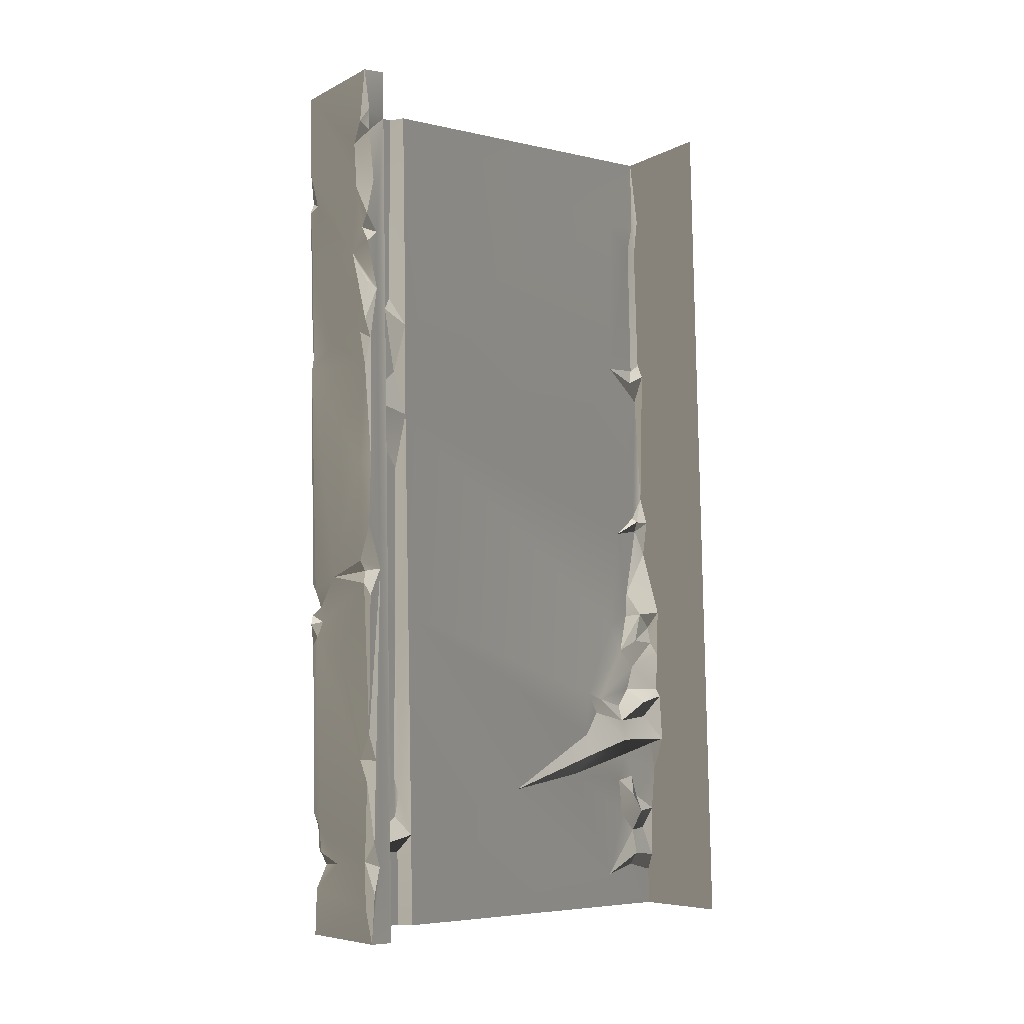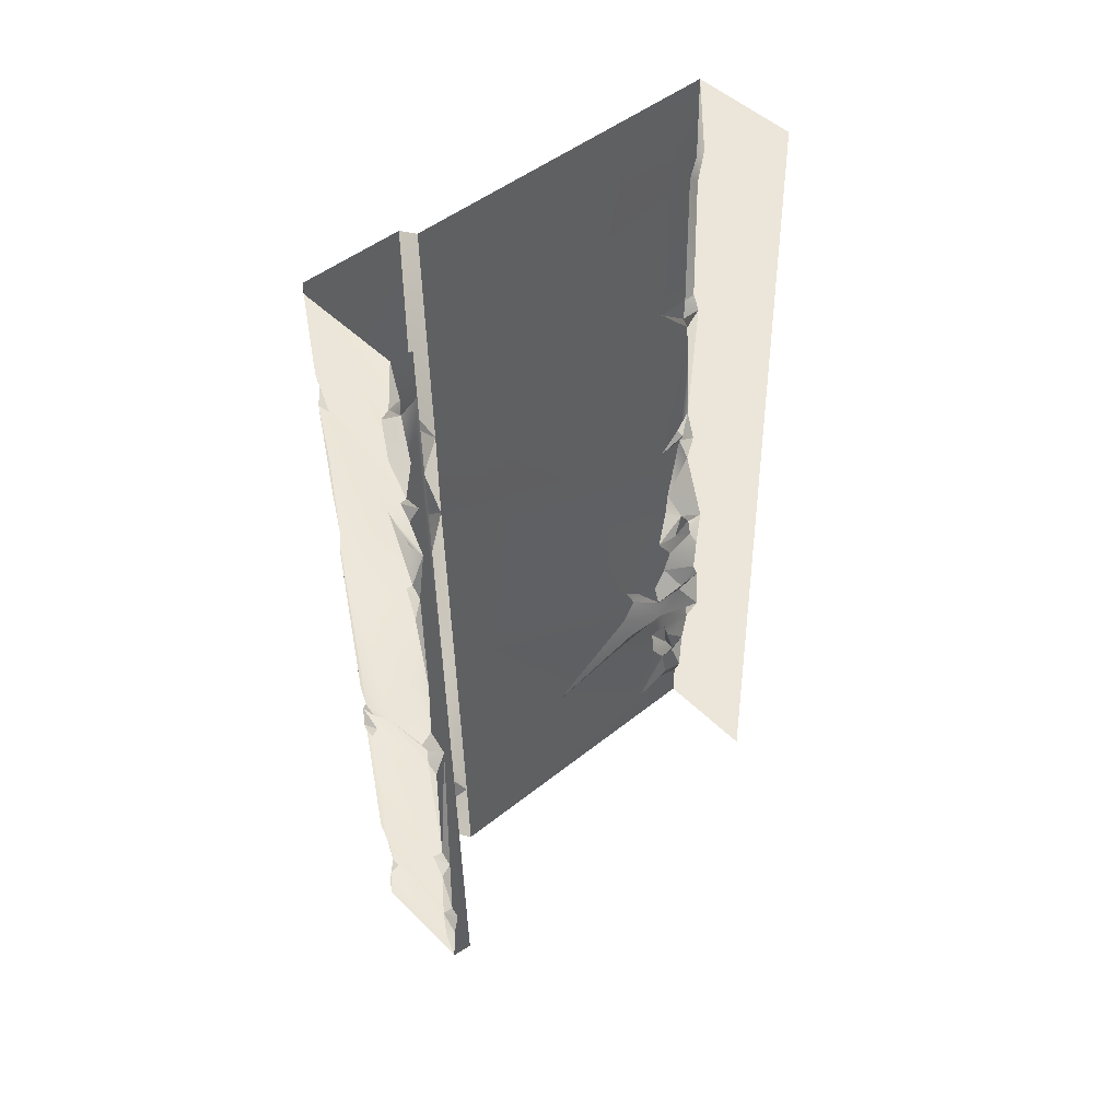
<metadata>
{"format":"obj","ext":"obj","renderer":"f3d","projection":"perspective","resolution":1024,"background":"white","views":[{"elev":-7.1,"azim":54.6,"up":"+Y"},{"elev":47.1,"azim":48.4,"up":"+Y"}]}
</metadata>
<code>
v -0.4735 -2.159 -0.04594
v -0.4974 -2.373 0.05204
v -0.3655 -2.478 -0.05272
v -0.4285 -2.488 0.01796
v 1.907e-06 -1.864e-06 -2.067e-06
v -0.4873 -0.5083 -0.01082
v -0.4459 -1.194 -0.02542
v -0.4802 -1.127 -0.02399
v -0.44 -1.995 -0.04246
v -0.4847 -1.86 -0.03959
v -0.4561 -0.3308 -0.00704
v -0.5001 -2.373e-06 -2.078e-06
v -0.3655 -2.478 -0.05272
v -0.4735 -2.159 -0.04594
v 2.213e-06 -3.3 -0.07023
v -0.3823 -2.697 -0.05739
v -0.3675 -2.92 -0.06214
v -0.3936 -2.884 -0.06137
v -0.3565 -3.143 -0.06688
v -0.4257 -3.3 -0.07023
v -0.4538 -3.505 -0.07458
v -0.4642 -3.747 -0.07973
v 2.166e-06 -3.999 -0.08509
v -0.497 -3.827 -0.08142
v -0.5001 -3.999 -0.08509
v -0.3675 -2.92 -0.06214
v -0.4165 -3.026 0.01064
v -0.3565 -3.143 -0.06688
v -0.4844 -3.605 -0.03424
v -0.4642 -3.747 -0.07973
v -0.4538 -3.505 -0.07458
v -0.5004 -1.157 0.008716
v -0.4802 -1.127 -0.02399
v -0.5018 -0.4852 0.02197
v -0.4873 -0.5083 -0.01082
v -0.4792 -0.3631 0.01311
v -0.4561 -0.3308 -0.00704
v -0.5001 -2.373e-06 -2.078e-06
v -0.5001 -3.999 -0.08509
v -0.497 -3.827 -0.08142
v -0.4993 -3.795 0.039
v -0.4991 -3.842 0.1766
v -0.5001 -4.031 1.391
v -0.4996 -3.396 0.7676
v -0.4991 -3.602 1.4
v -0.4992 -2.534 1.426
v -0.5015 -3.12 0.3203
v -0.4968 -2.91 0.3118
v -0.5014 -2.554 0.1594
v -0.4824 -2.679 0.1091
v -0.5009 -1.546 1.449
v -0.5003 -2.056 0.1076
v -0.4977 -1.324 -0.01431
v -0.4996 -1.162 0.1538
v -0.4986 -1.095 1.455
v -0.5001 -0.3669 0.1496
v -0.5001 -0.03142 1.477
v -0.5001 -2.373e-06 -2.078e-06
v -0.5042 -1.965 0.002241
v -0.4847 -1.86 -0.03959
v -0.4792 -0.3631 0.01311
v -0.5018 -0.4852 0.02197
v -0.5004 -1.157 0.008716
v -0.4974 -2.373 0.05204
v -0.4991 -2.035 -0.009169
v -0.4638 -2.766 0.04563
v -0.4775 -2.938 0.2499
v -0.471 -2.88 0.07468
v -0.4654 -2.971 0.1385
v -0.4969 -3.009 0.2609
v -0.4989 -2.494 0.05828
v -0.3675 -2.92 -0.06214
v -0.3936 -2.884 -0.06137
v -0.3809 -2.953 0.03555
v -0.471 -2.88 0.07468
v -0.4459 -1.194 -0.02542
v -0.4977 -1.324 -0.01431
v -0.4847 -1.86 -0.03959
v -0.4747 -1.988 -0.003177
v -0.44 -1.995 -0.04246
v -0.4847 -1.86 -0.03959
v -0.44 -1.995 -0.04246
v -0.4991 -2.035 -0.009169
v -0.4735 -2.159 -0.04594
v -0.3823 -2.697 -0.05739
v -0.4638 -2.766 0.04563
v -0.3936 -2.884 -0.06137
v -0.4111 -2.638 -0.03644
v -0.471 -2.88 0.07468
v -0.4111 -2.638 -0.03644
v -0.3823 -2.697 -0.05739
v -0.3655 -2.478 -0.05272
v -0.4256 -2.555 -0.03234
v -0.4802 -1.127 -0.02399
v -0.5004 -1.157 0.008716
v -0.4459 -1.194 -0.02542
v -0.4747 -1.23 0.03865
v -0.4096 -3.165 -0.03567
v -0.4257 -3.3 -0.07023
v -0.3565 -3.143 -0.06688
v -0.497 -3.827 -0.08142
v -0.4642 -3.747 -0.07973
v -0.4993 -3.795 0.039
v -0.4732 -3.738 0.0176
v -0.4257 -3.3 -0.07023
v -0.4802 -3.44 0.01134
v -0.4538 -3.505 -0.07458
v -0.4695 -3.337 0.04945
v -0.4715 -3.221 0.08595
v -0.4096 -3.165 -0.03567
v -0.4809 -3.359 0.1257
v -0.5012 -3.322 0.3982
v -0.5006 -3.533 0.09228
v -0.4893 -3.619 0.02919
v -0.01912 -1.44 1.97
v -0.07133 -1.883 1.96
v -0.5136 -1.386 1.971
v -0.3196 -2.394 1.946
v -0.002051 -1.877 1.942
v -0.3163 -1.295 1.973
v -0.4898 -2.446 1.948
v -0.474 -2.526 1.926
v -0.5216 -1.328 1.959
v -0.4989 -0.8777 1.981
v -0.1216 -0.8909 1.982
v -0.01446 -1.226 1.974
v -0.452 -0.5918 1.986
v -0.5079 -0.4323 1.993
v -0.08795 -0.589 1.984
v -0.5106 -0.04252 1.998
v -0.0981 -0.3799 1.993
v -0.03561 -0.2843 1.999
v -0.0112 -0.0424 1.993
v -0.04551 -0.7888 1.976
v -0.003599 -0.8595 1.971
v -0.0001698 -1.08 1.921
v -0.004321 -0.73 1.976
v -0.03793 -1.038 1.953
v -0.5206 -0.6079 1.987
v -0.05869 -1.282 1.973
v -0.05085 -3.684 1.924
v -0.4587 -3.556 1.926
v -0.4755 -2.667 1.943
v -0.08846 -3.235 1.931
v -0.5499 -3.488 1.906
v -0.3205 -3.71 1.909
v -0.0501 -3.886 1.918
v -0.5381 -2.701 1.93
v -0.4877 -3.831 1.921
v -0.5106 -4.042 1.913
v -0.0288 -3.334 1.93
v -0.446 -3.661 1.925
v -0.2621 -2.782 1.94
v -0.01557 -3.12 1.93
v -0.04186 -2.441 1.949
v -0.4458 -2.596 1.932
v -0.3196 -2.394 1.946
v -0.474 -2.526 1.926
v -0.5598 -2.557 1.923
v -0.0112 -4.041 1.908
v -0.4343 -3.717 1.902
v -0.5579 -0.6715 1.963
v -0.5603 -1.126 1.947
v -0.5542 -1.013 1.542
v -0.5625 -1.269 1.888
v -0.5564 -1.328 1.485
v -0.5635 -1.579 1.925
v -0.5467 -1.472 1.645
v -0.5619 -1.66 1.559
v -0.5507 -1.811 1.475
v -0.5629 -2.68 1.46
v -0.5588 -2.411 1.924
v -0.5588 -2.514 1.875
v -0.5598 -2.557 1.923
v -0.5618 -3.329 1.464
v -0.562 -3.546 1.877
v -0.5631 -3.64 1.79
v -0.5588 -3.679 1.639
v -0.5568 -3.516 1.458
v -0.5477 -3.406 1.442
v -0.5614 -4.031 1.432
v -0.5574 -3.683 1.441
v -0.5612 -3.76 1.784
v -0.5624 -4.041 1.88
v -0.5629 -2.68 1.46
v -0.5618 -3.329 1.464
v 2.166e-06 -4.04 1.814
v -8.377e-05 -2.374 1.889
v -6.643e-05 -0.263 1.895
v -0.0001698 -1.08 1.921
v 1.656e-06 -0.8133 1.926
v -0.0001466 -3.706 1.877
v -0.001518 -3.236 1.901
v -0.0112 -4.041 1.908
v -0.002051 -1.877 1.942
v -0.00142 -1.315 1.952
v -0.00365 -0.5649 1.943
v -0.01888 -0.3264 1.96
v -0.004321 -0.73 1.976
v -0.003599 -0.8595 1.971
v -0.00099 -3.824 1.901
v -0.000359 -3.601 1.906
v -0.002395 -2.179 1.948
v -0.01557 -3.12 1.93
v -0.003329 -2.495 1.937
v -0.03561 -0.2843 1.999
v -0.0002618 -0.23 1.972
v -0.5614 -0.03227 1.517
v -0.5593 -0.5494 1.948
v -0.5588 -0.9567 1.515
v -0.5624 -0.04182 1.965
v -0.4974 -2.373 0.05204
v -0.4735 -2.159 -0.04594
v -0.4991 -2.035 -0.009169
v -0.4715 -3.221 0.08595
v -0.4668 -3.223 0.3069
v -0.5012 -3.322 0.3982
v -0.4198 -3.148 0.1254
v -0.4096 -3.165 -0.03567
v -0.4996 -3.396 0.7676
v -0.4198 -3.148 0.1254
v -0.4096 -3.165 -0.03567
v -0.3565 -3.143 -0.06688
v -0.5624 -4.041 1.88
v -0.5344 -3.77 1.858
v -0.4877 -3.831 1.921
v -0.5506 -1.469 1.951
v -0.4898 -2.446 1.948
v -0.5588 -2.411 1.924
v -0.5136 -1.386 1.971
v -0.5598 -2.557 1.923
v -0.5381 -2.701 1.93
v -0.562 -3.546 1.877
v -0.51 -2.605 1.958
v -0.5568 -3.516 1.458
v -0.5588 -3.679 1.639
v -0.4991 -3.602 1.4
v -0.4992 -2.534 1.426
v -0.5477 -3.406 1.442
v -0.4991 -3.602 1.4
v -0.5629 -2.68 1.46
v -0.5507 -1.811 1.475
v -0.5009 -1.546 1.449
v -0.5568 -3.516 1.458
v -0.4986 -1.095 1.455
v -0.5564 -1.328 1.485
v -0.4844 -3.605 -0.03424
v -0.4538 -3.505 -0.07458
v -0.4406 -3.519 0.008458
v -0.4893 -3.619 0.02919
v -0.5006 -3.533 0.09228
v -0.4445 -3.435 0.05742
v -0.4809 -3.359 0.1257
v -0.4406 -3.519 0.008458
v -0.4893 -3.619 0.02919
v -0.4996 -3.396 0.7676
v -0.4668 -3.223 0.3069
v -0.5015 -3.12 0.3203
v -0.4198 -3.148 0.1254
v -0.4969 -3.009 0.2609
v -0.4336 -3.049 0.1417
v -0.4165 -3.026 0.01064
v -0.3565 -3.143 -0.06688
v -0.4395 -2.628 0.0412
v -0.4824 -2.679 0.1091
v -0.4638 -2.766 0.04563
v -0.4111 -2.638 -0.03644
v -0.5612 -3.76 1.784
v -0.5344 -3.77 1.858
v -0.5624 -4.041 1.88
v -0.0288 -3.334 1.93
v -0.000359 -3.601 1.906
v -0.05085 -3.684 1.924
v -0.00099 -3.824 1.901
v -0.0501 -3.886 1.918
v -0.0112 -4.041 1.908
v -0.5603 -1.126 1.947
v -0.4989 -0.8777 1.981
v -0.5216 -1.328 1.959
v -0.5579 -0.6715 1.963
v -0.5206 -0.6079 1.987
v -0.5593 -0.5494 1.948
v -0.4458 -2.596 1.932
v -0.51 -2.605 1.958
v -0.5598 -2.557 1.923
v -0.06123 -2.383 1.933
v -0.04186 -2.441 1.949
v -0.3196 -2.394 1.946
v -0.4732 -3.738 0.0176
v -0.4642 -3.747 -0.07973
v -0.4844 -3.605 -0.03424
v -0.4893 -3.619 0.02919
v -0.5631 -3.64 1.79
v -0.562 -3.546 1.877
v -0.5288 -3.663 1.886
v -0.5288 -3.663 1.886
v -0.562 -3.546 1.877
v -0.4587 -3.556 1.926
v -0.446 -3.661 1.925
v -0.0981 -0.3799 1.993
v -0.00365 -0.5649 1.943
v -0.08795 -0.589 1.984
v -0.01888 -0.3264 1.96
v -0.004321 -0.73 1.976
v -0.01446 -1.226 1.974
v -0.1216 -0.8909 1.982
v -0.03793 -1.038 1.953
v -0.0001698 -1.08 1.921
v -0.5624 -0.04182 1.965
v -0.5079 -0.4323 1.993
v -0.5593 -0.5494 1.948
v -0.5106 -0.04252 1.998
v -0.452 -0.5918 1.986
v -0.5619 -1.66 1.559
v -0.5009 -1.546 1.449
v -0.5467 -1.472 1.645
v -0.5507 -1.811 1.475
v -0.0002618 -0.23 1.972
v -0.0112 -0.0424 1.993
v 1.907e-06 -0.04042 1.9
v -6.643e-05 -0.263 1.895
v -0.01888 -0.3264 1.96
v -0.4747 -1.23 0.03865
v -0.4977 -1.324 -0.01431
v -0.4459 -1.194 -0.02542
v -0.5136 -1.386 1.971
v -0.5506 -1.469 1.951
v -0.5625 -1.269 1.888
v -0.4285 -2.488 0.01796
v -0.4989 -2.494 0.05828
v -0.4824 -2.679 0.1091
v -0.5542 -1.013 1.542
v -0.5564 -1.328 1.485
v -0.4986 -1.095 1.455
v -0.5001 -0.03142 1.477
v -0.5588 -0.9567 1.515
v -0.4986 -1.095 1.455
v -0.5614 -0.03227 1.517
v -8.377e-05 -2.374 1.889
v -0.07517 -2.336 1.95
v -0.002395 -2.179 1.948
v -0.06123 -2.383 1.933
v -0.4654 -2.971 0.1385
v -0.3809 -2.953 0.03555
v -0.471 -2.88 0.07468
v -0.4336 -3.049 0.1417
v -0.4165 -3.026 0.01064
v -0.3675 -2.92 -0.06214
v -0.3809 -2.953 0.03555
v -0.4336 -3.049 0.1417
v -0.0001466 -3.706 1.877
v -0.00099 -3.824 1.901
v -0.05085 -3.684 1.924
v -0.5614 -4.031 1.432
v -0.5001 -4.031 1.391
v -0.5574 -3.683 1.441
v -0.4991 -3.602 1.4
v -0.04551 -0.7888 1.976
v -0.004321 -0.73 1.976
v 1.656e-06 -0.8133 1.926
v -0.4285 -2.488 0.01796
v -0.4256 -2.555 -0.03234
v -0.3655 -2.478 -0.05272
v -0.474 -2.526 1.926
v -0.5588 -2.514 1.875
v -0.4898 -2.446 1.948
v -0.5588 -2.411 1.924
v -0.446 -3.661 1.925
v -0.4343 -3.717 1.902
v -0.509 -3.713 1.85
v -0.5009 -1.546 1.449
v -0.5564 -1.328 1.485
v -0.5467 -1.472 1.645
v -0.04186 -2.441 1.949
v -0.06123 -2.383 1.933
v -8.377e-05 -2.374 1.889
v -0.003329 -2.495 1.937
v -0.0112 -0.0424 1.993
v -0.0002618 -0.23 1.972
v -0.03561 -0.2843 1.999
v -0.5598 -2.557 1.923
v -0.5588 -2.514 1.875
v -0.474 -2.526 1.926
v -0.4445 -3.435 0.05742
v -0.4802 -3.44 0.01134
v -0.4695 -3.337 0.04945
v -0.4406 -3.519 0.008458
v -0.4538 -3.505 -0.07458
v -0.4802 -3.44 0.01134
v -0.4406 -3.519 0.008458
v -0.4336 -3.049 0.1417
v -0.4775 -2.938 0.2499
v -0.4969 -3.009 0.2609
v -0.4968 -2.91 0.3118
v -0.4996 -1.162 0.1538
v -0.4977 -1.324 -0.01431
v -0.4747 -1.23 0.03865
v -0.000359 -3.601 1.906
v -0.0288 -3.334 1.93
v -0.001518 -3.236 1.901
v -0.4809 -3.359 0.1257
v -0.4445 -3.435 0.05742
v -0.4695 -3.337 0.04945
v -0.5603 -1.126 1.947
v -0.5216 -1.328 1.959
v -0.5625 -1.269 1.888
v -0.5136 -1.386 1.971
v -0.4755 -2.667 1.943
v -0.51 -2.605 1.958
v -0.4458 -2.596 1.932
v -0.4343 -3.717 1.902
v -0.4877 -3.831 1.921
v -0.5344 -3.77 1.858
v -0.509 -3.713 1.85
v -0.509 -3.713 1.85
v -0.5612 -3.76 1.784
v -0.5588 -3.679 1.639
v -0.5344 -3.77 1.858
v -0.5631 -3.64 1.79
v -0.5288 -3.663 1.886
v -0.509 -3.713 1.85
v -0.5588 -3.679 1.639
v -0.509 -3.713 1.85
v -0.5288 -3.663 1.886
v -0.446 -3.661 1.925
v -0.4989 -2.494 0.05828
v -0.4285 -2.488 0.01796
v -0.4974 -2.373 0.05204
v -0.4991 -3.842 0.1766
v -0.4732 -3.738 0.0176
v -0.4893 -3.619 0.02919
v -0.5574 -3.683 1.441
v -0.4991 -3.602 1.4
v -0.5588 -3.679 1.639
v -0.452 -0.5918 1.986
v -0.5206 -0.6079 1.987
v -0.5593 -0.5494 1.948
v -0.5042 -1.965 0.002241
v -0.5003 -2.056 0.1076
v -0.4747 -1.988 -0.003177
v -0.4847 -1.86 -0.03959
v -0.5042 -1.965 0.002241
v -0.4747 -1.988 -0.003177
v -0.03561 -0.2843 1.999
v -0.01888 -0.3264 1.96
v -0.0981 -0.3799 1.993
v -0.04551 -0.7888 1.976
v 1.656e-06 -0.8133 1.926
v -0.003599 -0.8595 1.971
v -0.4747 -1.23 0.03865
v -0.5004 -1.157 0.008716
v -0.4996 -1.162 0.1538
v -0.4877 -3.831 1.921
v -0.5106 -4.042 1.913
v -0.5624 -4.041 1.88
v -0.001518 -3.236 1.901
v -0.08846 -3.235 1.931
v -0.01557 -3.12 1.93
v -0.001518 -3.236 1.901
v -0.01557 -3.12 1.93
v -8.377e-05 -2.374 1.889
v -0.3196 -2.394 1.946
v -0.07517 -2.336 1.95
v -0.06123 -2.383 1.933
v -0.00142 -1.315 1.952
v -0.002051 -1.877 1.942
v -0.01912 -1.44 1.97
v -0.00142 -1.315 1.952
v -0.01446 -1.226 1.974
v -0.0001698 -1.08 1.921
v -0.4395 -2.628 0.0412
v -0.4256 -2.555 -0.03234
v -0.4285 -2.488 0.01796
v -0.4285 -2.488 0.01796
v -0.4824 -2.679 0.1091
v -0.4395 -2.628 0.0412
v -0.44 -1.995 -0.04246
v -0.4747 -1.988 -0.003177
v -0.4991 -2.035 -0.009169
v -0.5003 -2.056 0.1076
v -0.4991 -2.035 -0.009169
v -0.4747 -1.988 -0.003177
v -0.001518 -3.236 1.901
v -0.0288 -3.334 1.93
v -0.08846 -3.235 1.931
v -0.5381 -2.701 1.93
v -0.5499 -3.488 1.906
v -0.562 -3.546 1.877
v -0.5499 -3.488 1.906
v -0.4587 -3.556 1.926
v -0.562 -3.546 1.877
v -0.5635 -1.579 1.925
v -0.5506 -1.469 1.951
v -0.5588 -2.411 1.924
v -0.5625 -1.269 1.888
v -0.003329 -2.495 1.937
v -0.01557 -3.12 1.93
v -0.04186 -2.441 1.949
v -0.05869 -1.282 1.973
v -0.00142 -1.315 1.952
v -0.01912 -1.44 1.97
v -0.0001466 -3.706 1.877
v -0.05085 -3.684 1.924
v -0.000359 -3.601 1.906
v -0.4993 -3.795 0.039
v -0.4732 -3.738 0.0176
v -0.4991 -3.842 0.1766
v -0.4775 -2.938 0.2499
v -0.4336 -3.049 0.1417
v -0.4654 -2.971 0.1385
v -0.4111 -2.638 -0.03644
v -0.4256 -2.555 -0.03234
v -0.4395 -2.628 0.0412
v -0.5588 -0.9567 1.515
v -0.5542 -1.013 1.542
v -0.4986 -1.095 1.455
v -0.4755 -2.667 1.943
v -0.5381 -2.701 1.93
v -0.51 -2.605 1.958
v -0.446 -3.661 1.925
v -0.3205 -3.71 1.909
v -0.4343 -3.717 1.902
v -0.07517 -2.336 1.95
v -0.002395 -2.179 1.948
v -0.01446 -1.226 1.974
v -0.00142 -1.315 1.952
v -0.05869 -1.282 1.973
g WallLong_2_(2)_4866_14
f 1 3 2
f 2 3 4
f 5 7 6
f 6 7 8
f 5 9 7
f 7 9 10
f 11 5 6
f 11 12 5
f 13 9 5
f 13 14 9
f 15 13 5
f 13 15 16
f 16 15 17
f 17 18 16
f 17 15 19
f 19 15 20
f 20 15 21
f 15 22 21
f 22 15 23
f 23 24 22
f 24 23 25
f 26 28 27
f 29 31 30
f 32 34 33
f 33 34 35
f 36 35 34
f 37 35 36
f 38 37 36
f 39 41 40
f 39 42 41
f 43 42 39
f 43 44 42
f 44 43 45
f 45 46 44
f 46 47 44
f 48 47 46
f 46 49 48
f 49 50 48
f 49 46 51
f 49 51 52
f 53 52 51
f 53 51 54
f 55 54 51
f 55 56 54
f 56 55 57
f 58 56 57
f 52 53 59
f 59 53 60
f 56 58 61
f 54 56 62
f 62 56 61
f 62 63 54
f 49 52 64
f 52 65 64
f 66 67 50
f 67 66 68
f 67 68 69
f 48 50 67
f 47 48 70
f 49 64 71
f 50 49 71
f 72 74 73
f 74 75 73
f 76 78 77
f 79 81 80
f 82 84 83
f 85 87 86
f 85 86 88
f 86 87 89
f 90 92 91
f 92 90 93
f 94 96 95
f 97 95 96
f 98 100 99
f 101 103 102
f 102 103 104
f 105 107 106
f 106 108 105
f 108 109 105
f 105 109 110
f 111 109 108
f 111 112 109
f 112 111 113
f 42 112 113
f 42 44 112
f 42 113 114
f 115 117 116
f 117 118 116
f 119 115 116
f 117 115 120
f 118 117 121
f 118 121 122
f 120 123 117
f 120 124 123
f 124 120 125
f 125 120 126
f 125 127 124
f 128 127 125
f 128 125 129
f 129 130 128
f 130 129 131
f 132 130 131
f 130 132 133
f 129 125 134
f 125 135 134
f 136 135 125
f 129 134 137
f 136 125 138
f 124 127 139
f 126 120 140
f 140 120 115
f 141 143 142
f 143 141 144
f 142 143 145
f 141 142 146
f 147 141 146
f 145 143 148
f 147 146 149
f 150 147 149
f 144 141 151
f 152 146 142
f 143 144 153
f 154 153 144
f 153 154 155
f 155 156 153
f 156 143 153
f 156 155 157
f 157 158 156
f 159 156 158
f 150 160 147
f 149 146 161
f 162 164 163
f 163 164 165
f 166 165 164
f 166 167 165
f 167 166 168
f 167 168 169
f 170 167 169
f 167 170 171
f 167 171 172
f 172 171 173
f 173 171 174
f 175 174 171
f 174 175 176
f 177 176 175
f 175 178 177
f 178 175 179
f 175 180 179
f 178 182 181
f 178 181 183
f 183 181 184
f 185 180 186
f 187 189 188
f 189 190 188
f 190 189 191
f 187 188 192
f 193 192 188
f 192 194 187
f 190 195 188
f 195 190 196
f 197 191 189
f 197 189 198
f 197 199 191
f 200 190 191
f 201 194 192
f 193 202 192
f 188 195 203
f 204 188 205
f 198 207 206
f 208 210 209
f 208 209 211
f 209 210 162
f 164 162 210
f 212 214 213
f 215 217 216
f 215 216 218
f 218 219 215
f 220 216 217
f 221 223 222
f 224 226 225
f 227 229 228
f 228 230 227
f 231 233 232
f 231 232 234
f 235 237 236
f 238 240 239
f 238 239 241
f 242 238 241
f 243 238 242
f 240 244 239
f 243 246 245
f 247 249 248
f 249 247 250
f 251 253 252
f 252 254 251
f 251 254 255
f 256 258 257
f 258 259 257
f 259 258 260
f 259 260 261
f 262 259 261
f 263 259 262
f 264 266 265
f 266 264 267
f 268 270 269
f 271 273 272
f 274 273 275
f 274 275 276
f 277 279 278
f 277 278 280
f 278 281 280
f 282 280 281
f 283 285 284
f 286 288 287
f 289 291 290
f 291 289 292
f 293 295 294
f 296 298 297
f 298 296 299
f 300 302 301
f 301 303 300
f 301 302 304
f 305 307 306
f 307 305 308
f 309 311 310
f 309 310 312
f 313 310 311
f 314 316 315
f 314 315 317
f 318 320 319
f 320 318 321
f 318 322 321
f 323 325 324
f 326 328 327
f 329 331 330
f 332 334 333
f 335 337 336
f 335 336 338
f 339 341 340
f 339 340 342
f 343 345 344
f 344 346 343
f 347 349 348
f 350 349 347
f 351 353 352
f 354 356 355
f 357 355 356
f 358 360 359
f 361 363 362
f 364 366 365
f 367 365 366
f 368 370 369
f 371 373 372
f 374 376 375
f 377 376 374
f 378 380 379
f 381 383 382
f 384 386 385
f 384 385 387
f 388 390 389
f 391 393 392
f 392 393 394
f 395 397 396
f 398 400 399
f 401 403 402
f 404 406 405
f 406 407 405
f 408 410 409
f 411 413 412
f 413 411 414
f 415 417 416
f 416 418 415
f 419 421 420
f 422 421 419
f 423 425 424
f 426 428 427
f 429 431 430
f 432 434 433
f 435 437 436
f 438 440 439
f 441 443 442
f 444 446 445
f 447 449 448
f 450 452 451
f 453 455 454
f 456 458 457
f 459 461 460
f 462 464 463
f 465 467 466
f 468 470 469
f 471 473 472
f 474 476 475
f 477 479 478
f 480 482 481
f 483 485 484
f 486 488 487
f 489 491 490
f 492 494 493
f 492 493 495
f 496 498 497
f 499 501 500
f 502 504 503
f 505 507 506
f 508 510 509
f 511 513 512
f 514 516 515
f 517 519 518
f 520 522 521
f 116 118 523
f 116 523 524
f 119 116 524
f 525 527 526

</code>
